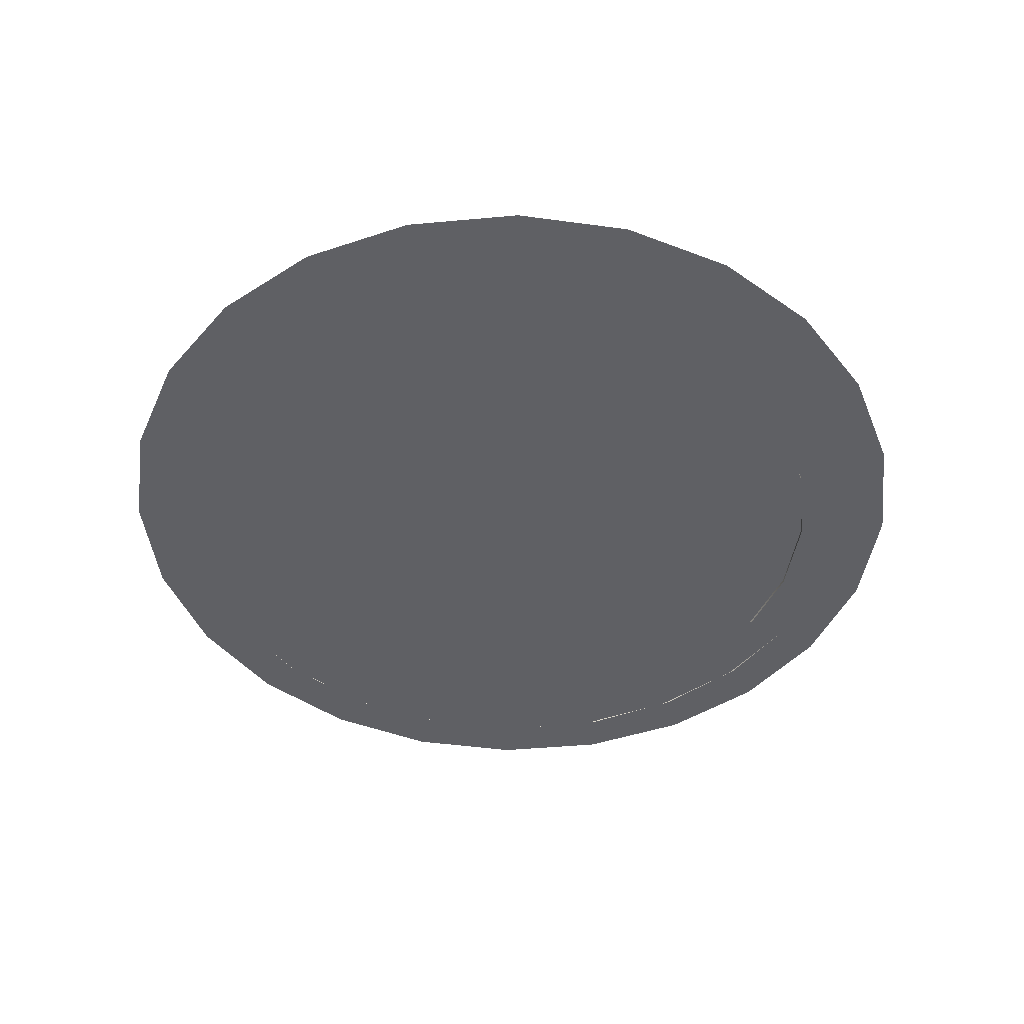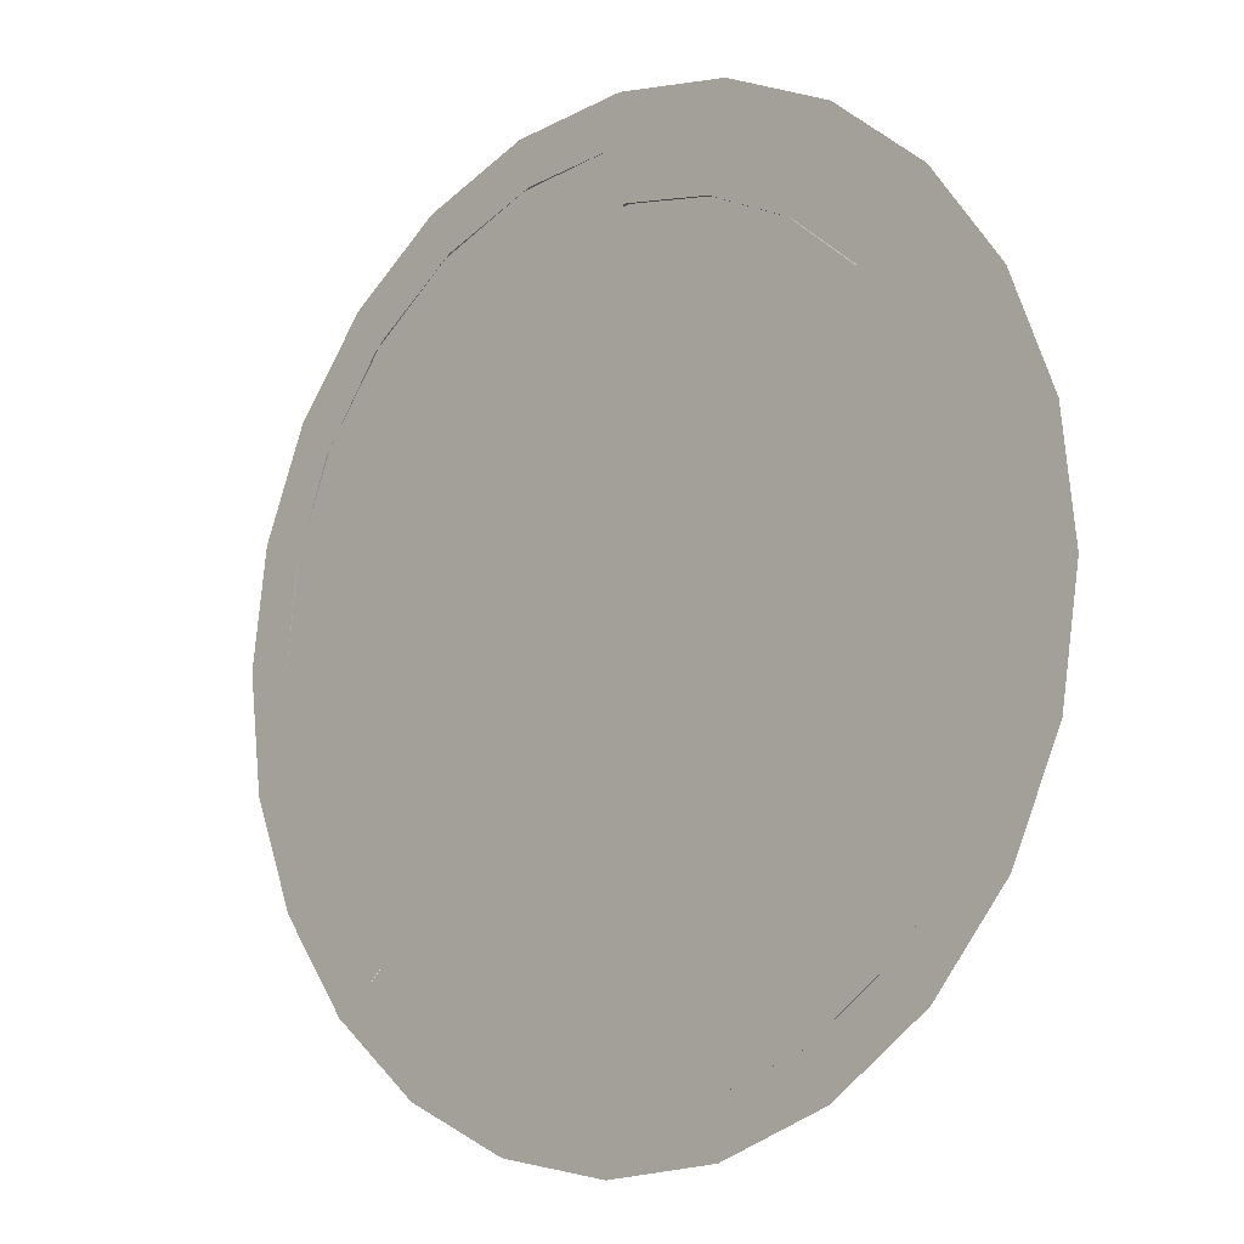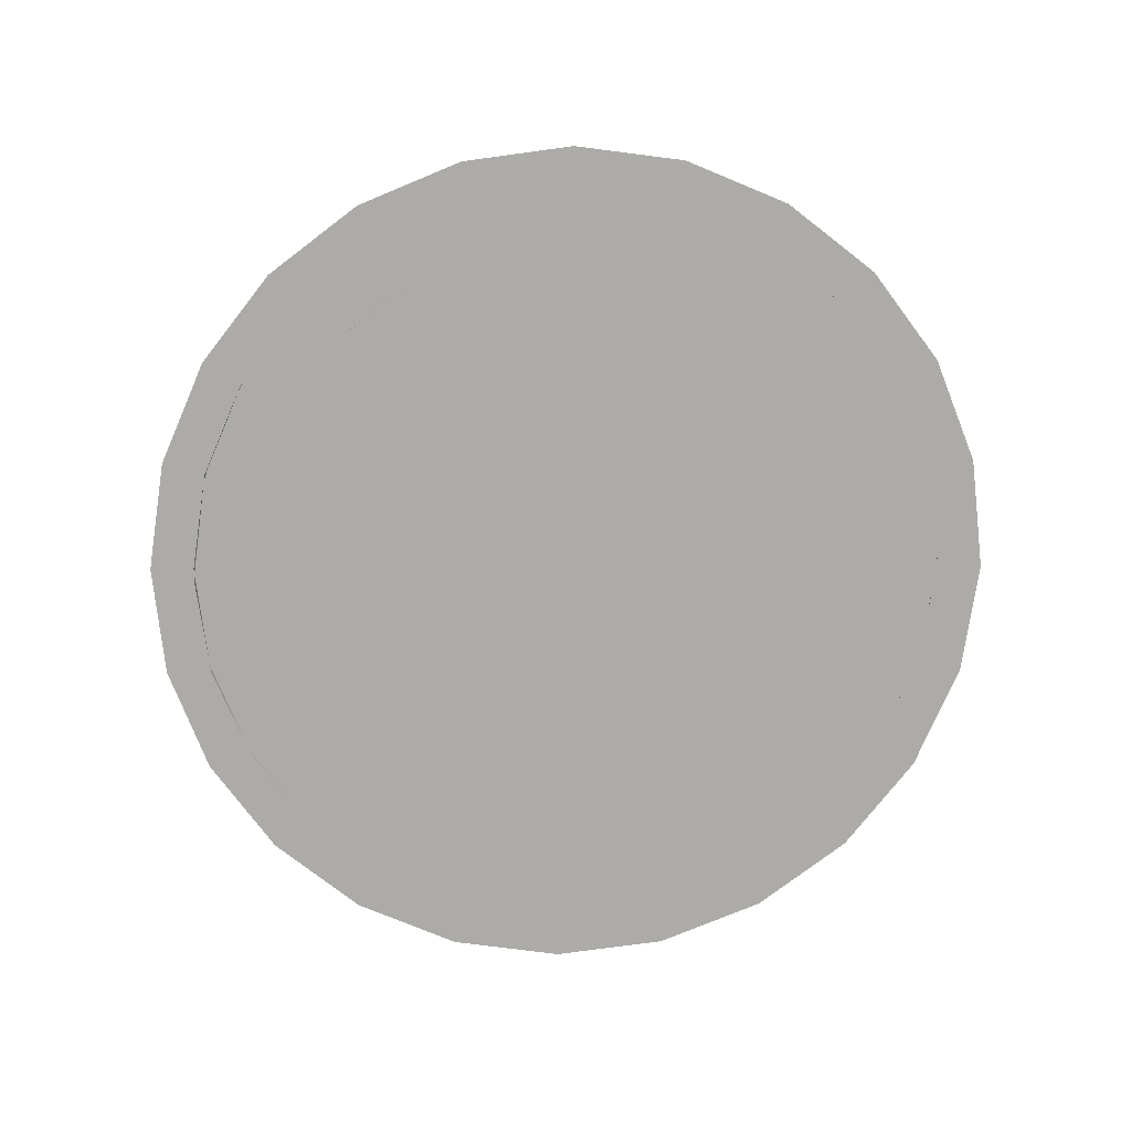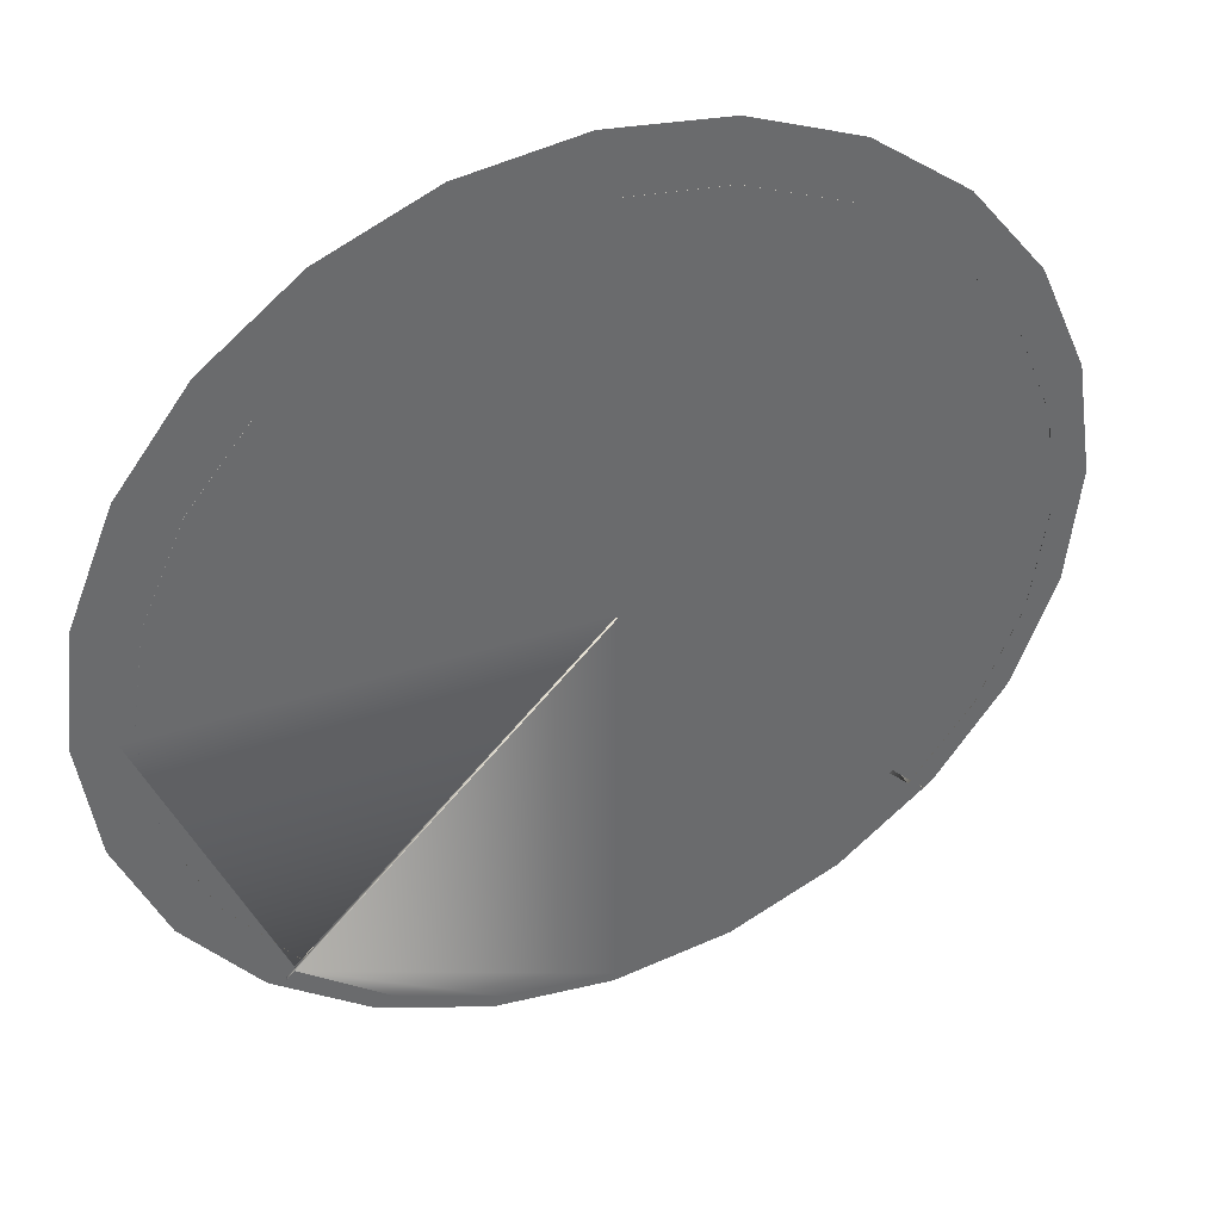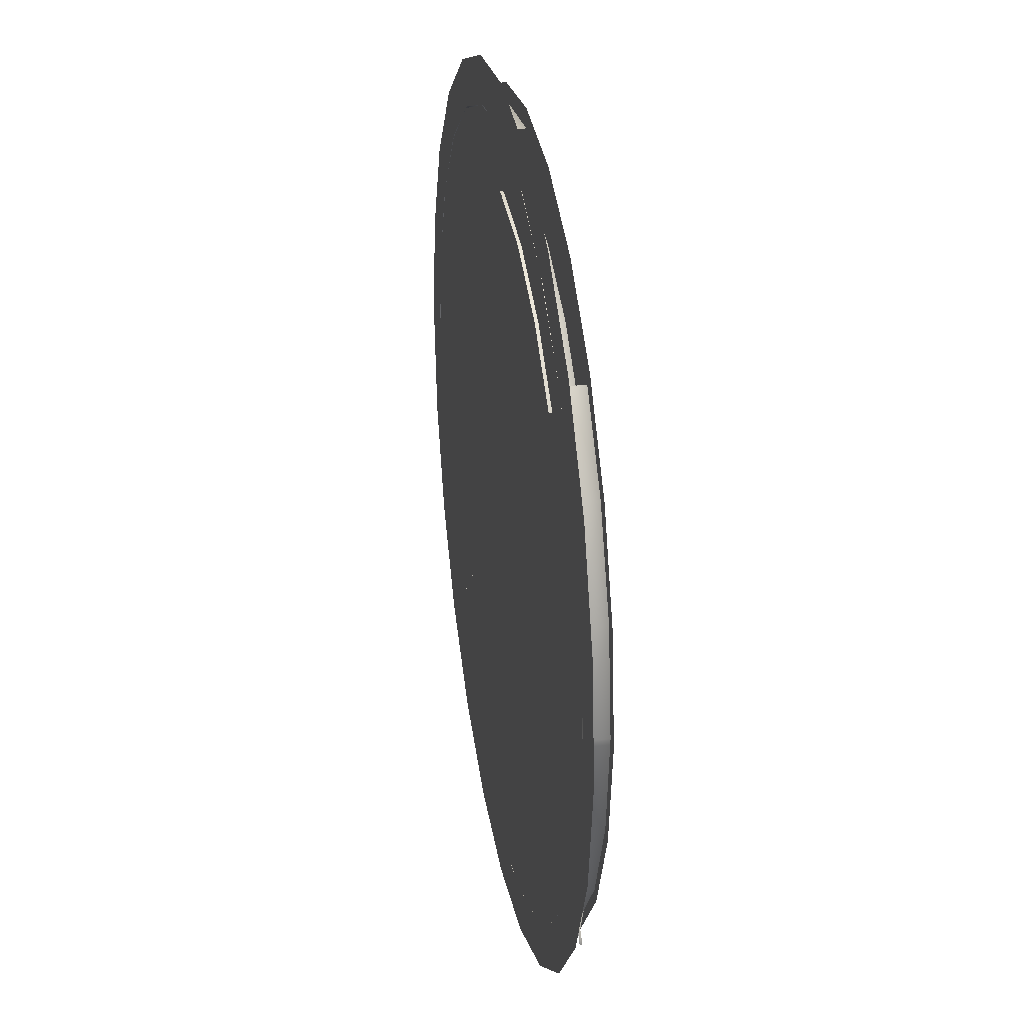
<metadata>
{"format":"obj","ext":"obj","renderer":"f3d","projection":"perspective","resolution":1024,"background":"white","views":[{"elev":-44.0,"azim":-75.2,"up":"+Y"},{"elev":-9.9,"azim":43.7,"up":"+Z"},{"elev":-76.2,"azim":45.5,"up":"+Y"},{"elev":38.4,"azim":157.1,"up":"+Z"},{"elev":29.7,"azim":80.1,"up":"+Z"}]}
</metadata>
<code>
v -0.1435 0.9236 0.07244
v -3.01 0.948 -2.727
v -0.1435 0.948 0.07244
v -3.01 0.9236 -2.727
v -2.932 0.948 -2.651
v -3.56 0.948 -1.852
v -3.955 0.948 -0.9213
v -4.089 0.948 0.07244
v -3.955 0.948 1.076
v -4.089 0.948 0.07747
v -3.56 0.948 2.007
v -2.936 0.948 2.801
v -2.932 0.948 2.806
v -0.1431 0.948 0.07244
v -2.114 0.948 3.419
v -1.161 0.948 3.805
v -0.1431 0.948 3.936
v 2.656 0.948 2.806
v -0.1381 0.948 3.936
v 0.8844 0.948 3.805
v 1.837 0.948 3.419
v 3.812 0.948 0.07244
v 3.283 0.948 2.007
v 3.678 0.948 1.076
v 3.813 0.948 0.07722
v 2.65 0.948 -2.656
v 2.655 0.948 -2.651
v 3.283 0.948 -1.852
v 3.678 0.948 -0.9215
f 1 2 3
f 2 1 4
f 3 2 5
f 6 3 5
f 7 3 6
f 3 7 8
f 8 9 3
f 9 8 10
f 3 9 11
f 3 11 12
f 13 14 12
f 3 12 14
f 14 13 15
f 14 15 16
f 14 16 17
f 17 18 14
f 18 17 19
f 18 19 20
f 18 20 21
f 22 18 23
f 18 22 14
f 22 23 24
f 22 24 25
f 26 22 27
f 22 26 14
f 27 22 28
f 28 22 29
v -0.1389 0.953 0.03102
v 2.728 0.9286 -2.769
v 2.654 0.953 -2.697
v -0.1389 0.9286 0.03102
v 2.728 0.953 -2.769
v -0.134 0.953 -3.823
v 0.8885 0.953 -3.691
v 1.841 0.953 -3.306
v -0.1391 0.953 0.03085
v -0.1391 0.953 -3.822
v -1.157 0.953 -3.691
v -2.11 0.953 -3.306
v -2.928 0.953 -2.693
f 30 31 32
f 31 30 33
f 32 31 34
f 35 30 32
f 35 32 36
f 36 32 37
f 35 38 30
f 38 35 39
f 40 38 39
f 41 38 40
f 38 41 42
v 2.568 0.7683 -2.612
v 2.614 0.7252 -2.567
v 2.568 0.7245 -2.612
v 2.614 0.9503 -2.567
v 2.522 0.7237 -2.656
v 2.522 0.7683 -2.656
v 2.522 0.9503 -2.656
v 2.568 0.9503 -2.612
v 1.721 0.9503 -3.236
v 1.721 0.7683 -3.236
v 0.7934 0.9503 -3.594
v 1.721 0.7243 -3.236
v 0.7933 0.7249 -3.594
v 0.7934 0.7683 -3.594
v -0.1351 0.9503 -3.698
v -0.1351 0.7683 -3.698
v -0.1351 0.7255 -3.698
v -0.1998 0.7255 -3.705
v -0.1998 0.9503 -3.705
v -1.186 0.9503 -3.562
v -1.186 0.7255 -3.562
v -2.101 0.9503 -3.174
v -2.101 0.7255 -3.174
v -2.833 0.9503 -2.607
v -2.833 0.7255 -2.607
v 3.207 0.7253 -1.785
v 3.207 0.9503 -1.785
v 3.574 0.7254 -0.8788
v 3.68 0.9503 0.02797
v 3.68 0.7255 0.02797
v 3.574 0.9503 -0.8788
v 3.687 0.9503 0.09115
v 3.687 0.7255 0.09115
v 3.541 0.9503 1.054
v 3.541 0.7255 1.054
v 3.144 0.9503 1.948
v 3.144 0.7255 1.948
v 2.563 0.9503 2.663
v 2.563 0.7255 2.663
f 43 44 45
f 43 46 44
f 43 45 47
f 43 47 48
f 49 43 48
f 46 43 50
f 43 49 50
f 48 51 49
f 52 53 51
f 51 48 52
f 48 54 52
f 52 54 55
f 52 55 56
f 53 52 56
f 56 57 53
f 57 56 58
f 56 59 58
f 56 55 59
f 60 58 59
f 58 60 61
f 60 62 61
f 62 60 63
f 63 64 62
f 65 66 64
f 64 63 65
f 66 65 67
f 58 61 57
f 48 47 54
f 46 68 44
f 68 46 69
f 69 70 68
f 70 71 72
f 71 70 73
f 70 69 73
f 74 72 71
f 72 74 75
f 76 75 74
f 75 76 77
f 78 77 76
f 77 78 79
f 80 79 78
f 79 80 81
v -2.792 0.7255 2.712
v -2.832 0.9503 2.663
v -2.832 0.7255 2.663
v -2.792 0.9503 2.712
v -2.883 0.7255 2.623
v -2.883 0.9503 2.623
v -3.477 0.9503 1.841
v -3.843 0.9503 0.9347
v -3.477 0.7255 1.841
v -3.843 0.7255 0.9347
v -3.95 0.9503 0.02797
v -3.95 0.7255 0.02797
v -3.957 0.9503 -0.03521
v -3.957 0.7255 -0.03521
v -3.81 0.9503 -0.9985
v -3.81 0.7255 -0.9985
v -3.413 0.9503 -1.892
v -3.413 0.7255 -1.892
v -2.832 0.9503 -2.606
v -2.832 0.7255 -2.606
v -2.832 0.7683 -2.606
v -1.991 0.9503 3.292
v -1.991 0.7255 3.292
v -1.063 0.9503 3.65
v -1.063 0.7255 3.65
v -0.1348 0.9503 3.754
v -0.1348 0.7255 3.754
f 82 83 84
f 83 82 85
f 83 86 84
f 86 83 87
f 88 86 87
f 89 90 88
f 86 88 90
f 90 89 91
f 92 91 89
f 91 92 93
f 94 93 92
f 93 94 95
f 96 95 94
f 95 96 97
f 98 97 96
f 97 98 99
f 100 99 98
f 99 100 101
f 101 100 102
f 82 103 85
f 104 105 103
f 103 82 104
f 105 104 106
f 107 106 108
f 106 107 105
v -0.01811 0.6958 3.25
v 0.03734 0.9461 3.256
v -0.01811 0.9461 3.25
v 0.03734 0.6958 3.256
v 0.8827 0.9461 3.131
v 0.8827 0.6958 3.131
v 1.667 0.9461 2.794
v 1.667 0.6958 2.794
v 2.294 0.9461 2.299
v 2.294 0.6958 2.299
f 109 110 111
f 110 109 112
f 112 113 110
f 113 112 114
f 114 115 113
f 115 114 116
f 116 117 115
f 117 116 118
v -4.238 0.7255 1.163
v -4.274 0.7255 -0.9943
v -3.865 0.7255 -2.006
v -4.402 0.7255 0.08666
v -3.95 0.7255 0.01862
v -3.82 0.7255 0.9829
v -3.201 0.7255 -2.88
v -3.438 0.7255 1.882
v -2.832 0.7255 2.653
v -2.832 0.7255 -2.616
v -2.329 0.7255 -3.557
v -2.832 0.7255 -2.616
v -0.1351 0.7255 0.01829
v -1.306 0.7255 -3.989
v -0.2044 0.7255 -4.149
v 0.9023 0.7255 -4.024
v -0.1351 0.7255 0.01862
v -0.1348 0.7255 3.745
v 0.8526 0.7255 3.618
v 1.773 0.7255 3.245
v 1.938 0.7255 -3.625
v -1.122 0.7255 3.618
v -0.06509 0.7255 4.186
v -1.063 0.7255 3.641
v -0.07006 0.7255 3.752
v 0.9162 0.7255 3.609
v 1.037 0.7255 4.027
v 1.831 0.7255 3.221
v 2.059 0.7255 3.594
v 2.563 0.7255 2.653
v 2.932 0.7255 2.917
v 3.144 0.7255 1.939
v 3.595 0.7255 2.043
v 3.541 0.7255 1.045
v 3.687 0.7255 0.0818
v 4.005 0.7255 1.032
v 3.68 0.7255 0.01862
v 3.969 0.7255 -1.126
v 3.526 0.7255 -2.124
v 4.132 0.7255 -0.04942
v 3.169 0.7255 1.882
v 2.833 0.7255 -2.976
v 3.55 0.7255 0.9829
v -1.172 0.7255 4.062
v -1.991 0.7255 3.283
v -2.208 0.7255 3.662
v -2.792 0.7255 2.703
v -2.883 0.7255 2.614
v -3.103 0.7255 3.014
v -3.477 0.7255 1.831
v -3.795 0.7255 2.161
v -3.843 0.7255 0.9254
v -2.042 0.7255 3.245
f 119 120 121
f 120 119 122
f 119 121 123
f 123 121 124
f 124 121 125
f 124 125 126
f 126 125 127
f 127 125 128
f 129 128 125
f 128 129 130
f 130 129 131
f 131 129 132
f 131 132 133
f 131 133 134
f 131 134 135
f 135 134 136
f 137 134 138
f 136 134 137
f 138 134 139
f 140 135 136
f 141 142 136
f 141 136 143
f 141 143 144
f 141 144 145
f 145 144 146
f 147 146 148
f 145 146 147
f 147 148 149
f 149 148 150
f 149 150 151
f 151 150 152
f 151 152 153
f 151 153 154
f 155 156 153
f 154 153 156
f 155 157 156
f 154 156 158
f 159 160 157
f 159 157 161
f 161 157 155
f 148 160 159
f 148 139 160
f 138 139 148
f 162 142 141
f 162 163 142
f 164 163 162
f 164 165 163
f 164 127 165
f 164 166 127
f 167 166 164
f 167 168 166
f 169 168 167
f 169 170 168
f 169 123 170
f 123 169 119
f 171 135 140
f 127 135 171
f 127 128 135

</code>
